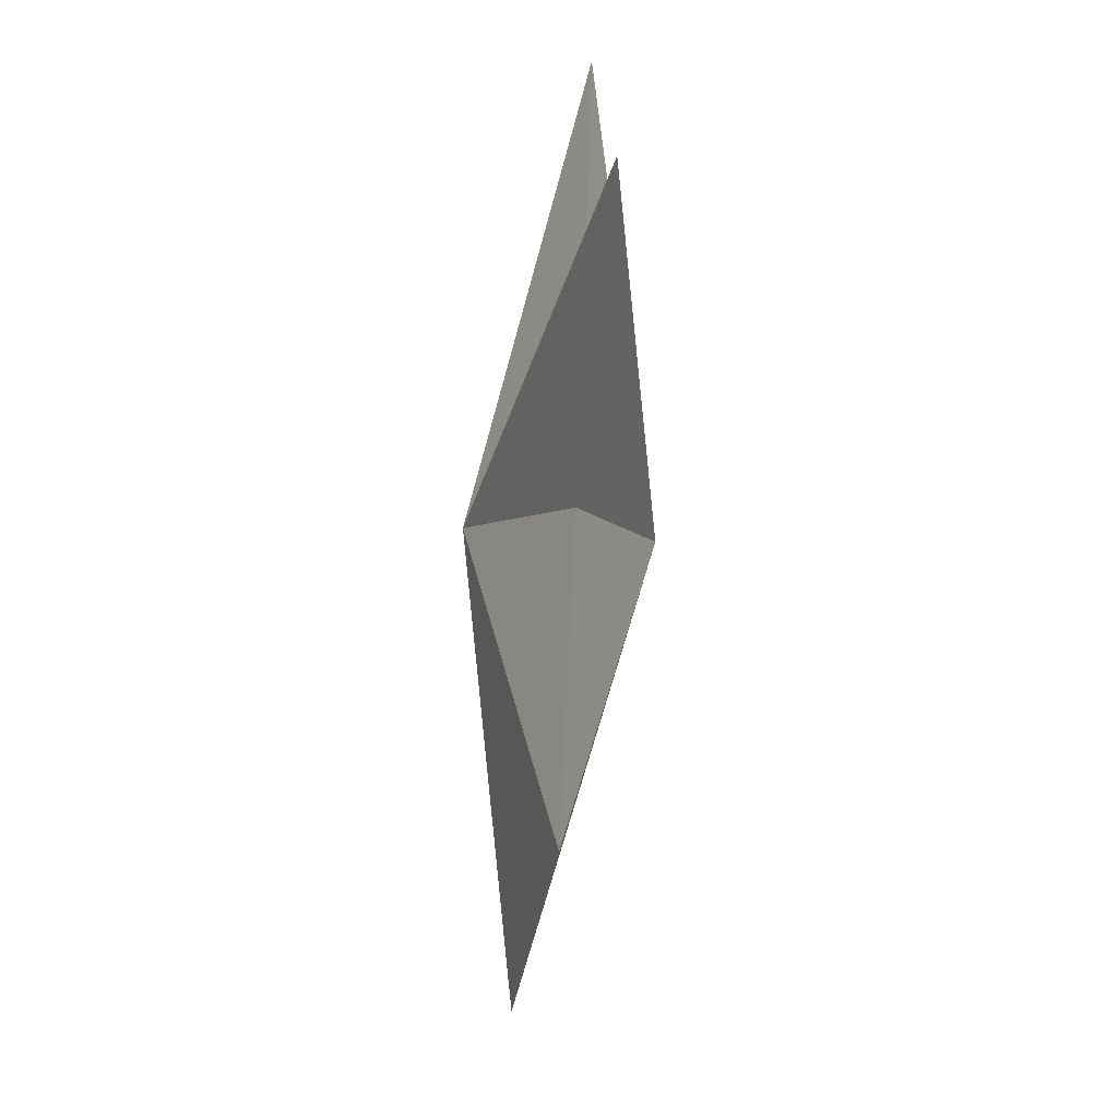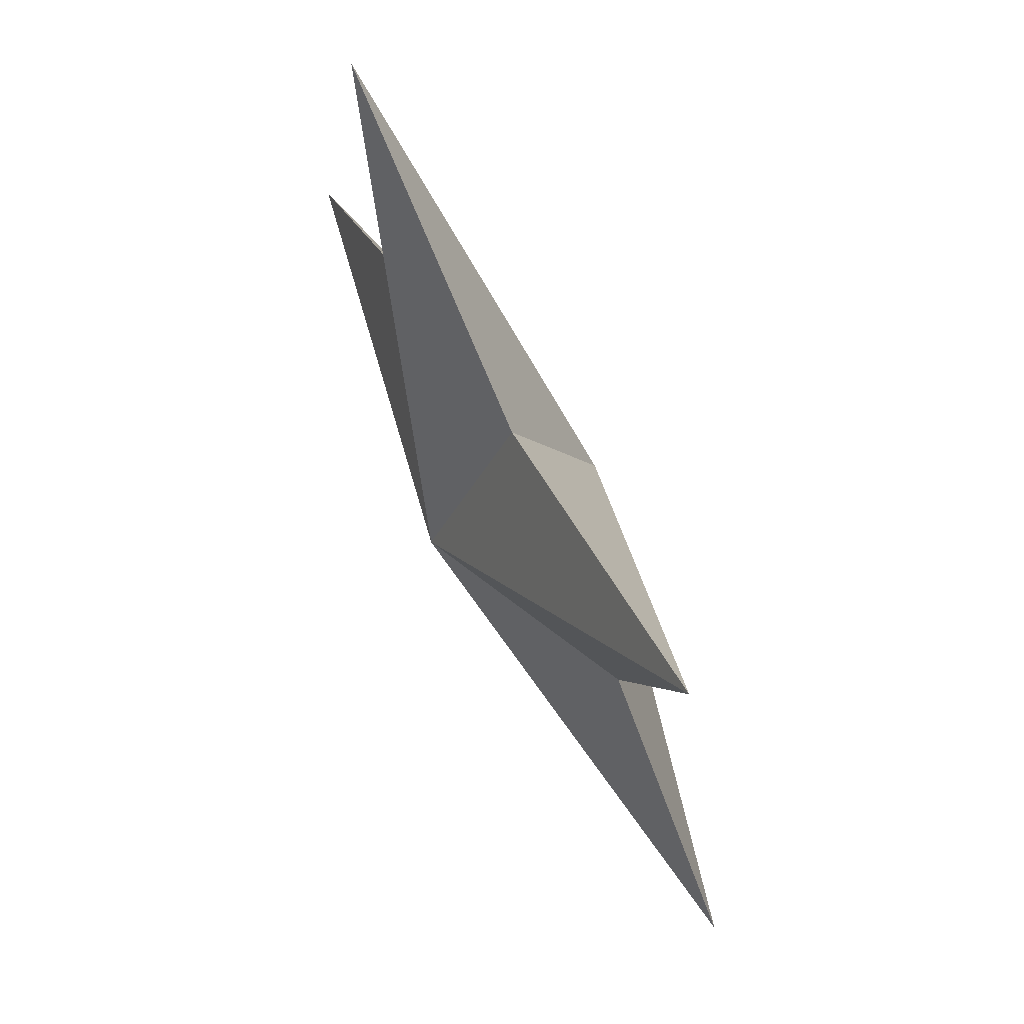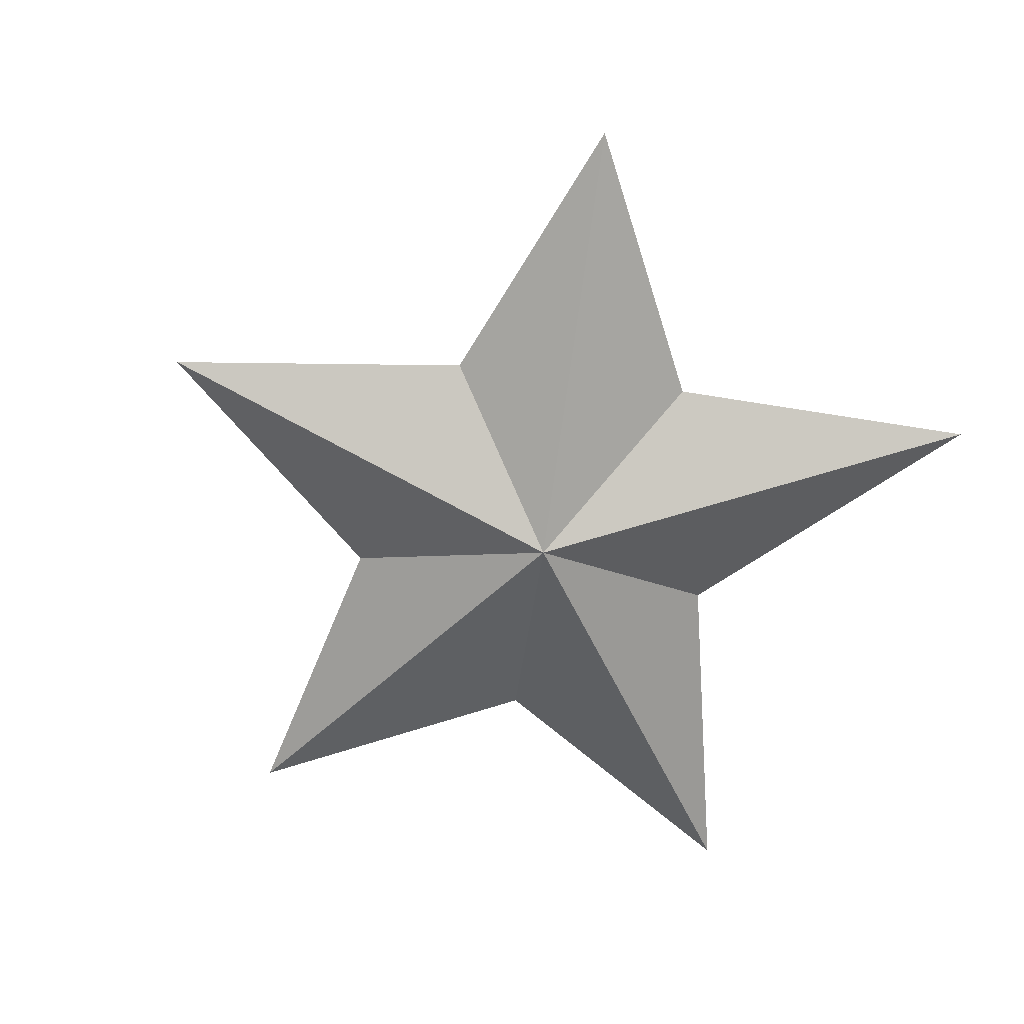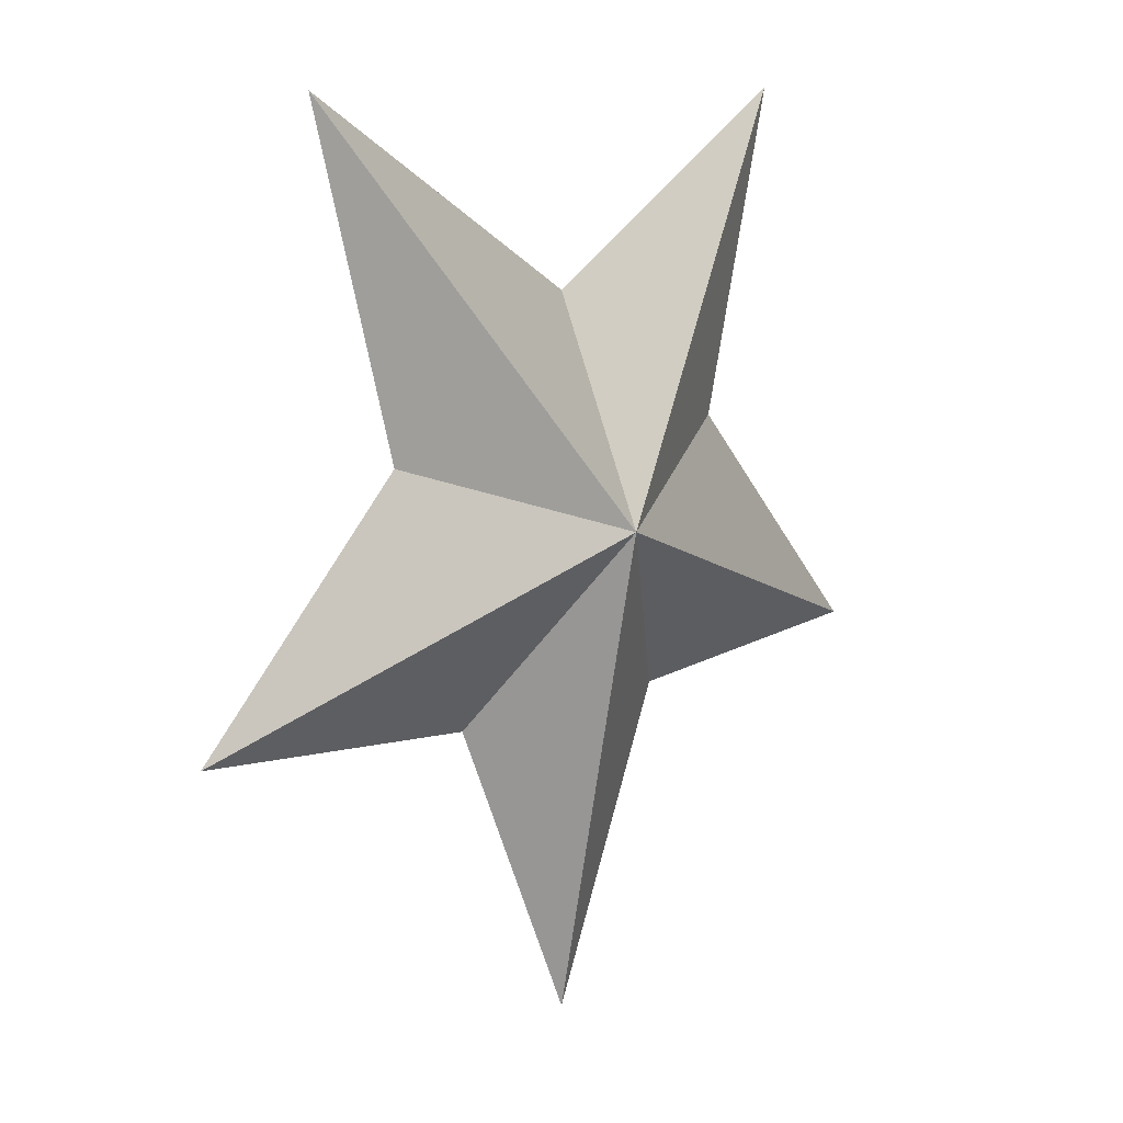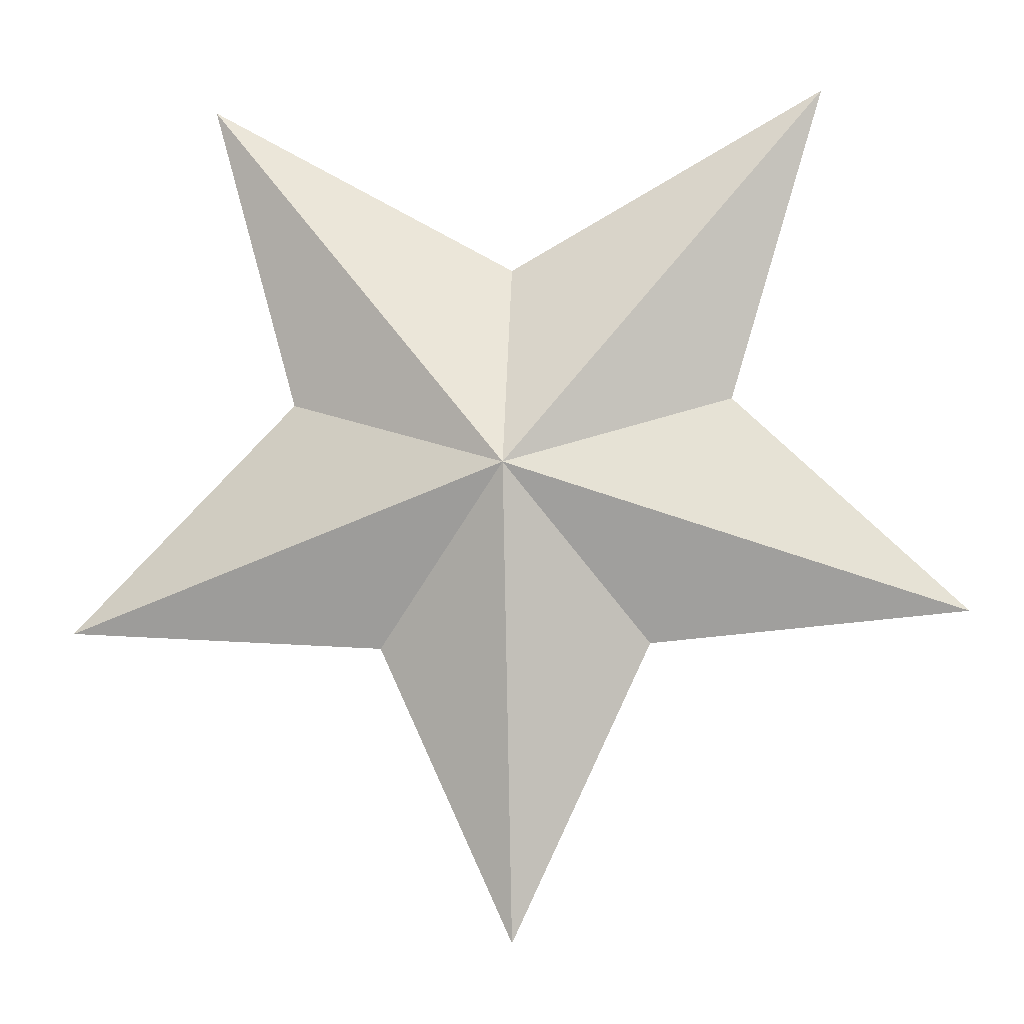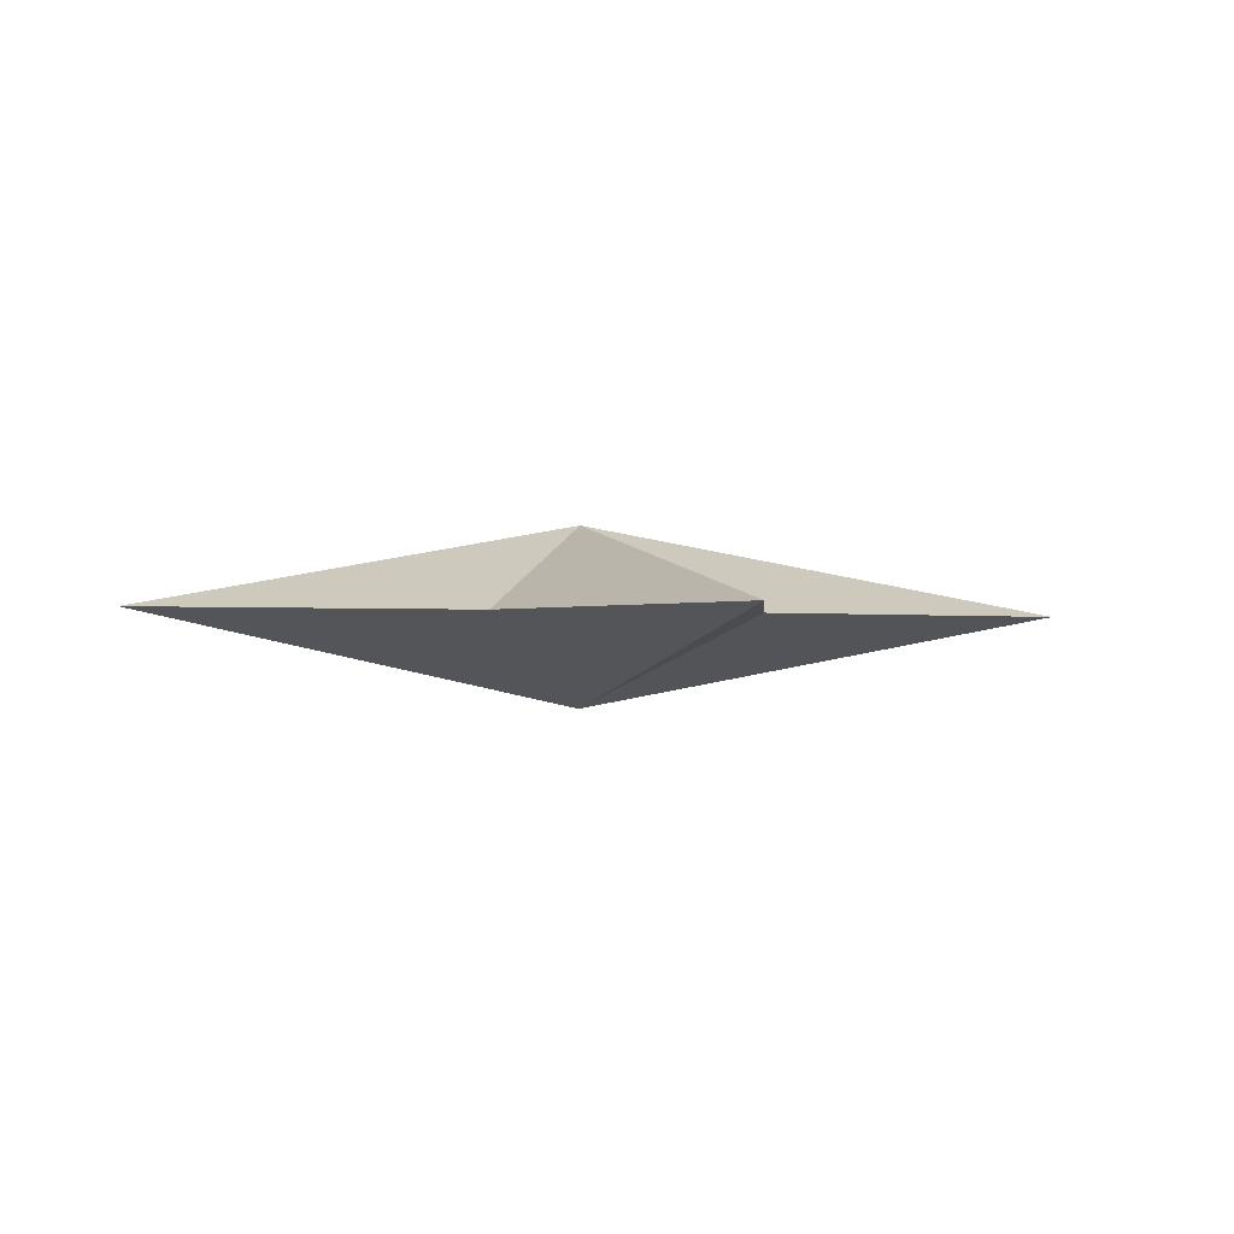
<metadata>
{"format":"obj","ext":"obj","renderer":"f3d","projection":"perspective","resolution":1024,"background":"white","views":[{"elev":-57.5,"azim":-95.9,"up":"+Z"},{"elev":73.1,"azim":-116.7,"up":"+Z"},{"elev":-67.2,"azim":-115.9,"up":"+Y"},{"elev":10.5,"azim":-50.4,"up":"+Z"},{"elev":-8.4,"azim":-173.1,"up":"+Z"},{"elev":-1.7,"azim":90.0,"up":"+Y"}]}
</metadata>
<code>
o Plane
v -2.108 0.4387 3
v 2.074 0.4387 3
v -3 0.4387 -0.5492
v 0 0.4387 -2.692
v 3 0.4387 -0.6312
v 1.494 0.4387 0.9109
v 0.8847 0.4387 -0.756
v -0.9189 0.4387 -0.7377
v -1.477 0.4387 0.895
v 0 0.4387 1.81
v -0.02856 -0.1617 0.4057
v -0.01126 1.039 0.3956
f 3 9 12
f 3 11 9
f 9 11 1
f 1 11 10
f 10 11 2
f 2 11 6
f 6 11 5
f 5 11 7
f 7 11 4
f 4 11 8
f 8 11 3
f 12 9 1
f 1 10 12
f 6 12 10
f 6 5 12
f 12 5 7
f 12 7 4
f 8 12 4
f 2 12 6
f 8 3 12
f 6 10 2
f 2 10 12

</code>
